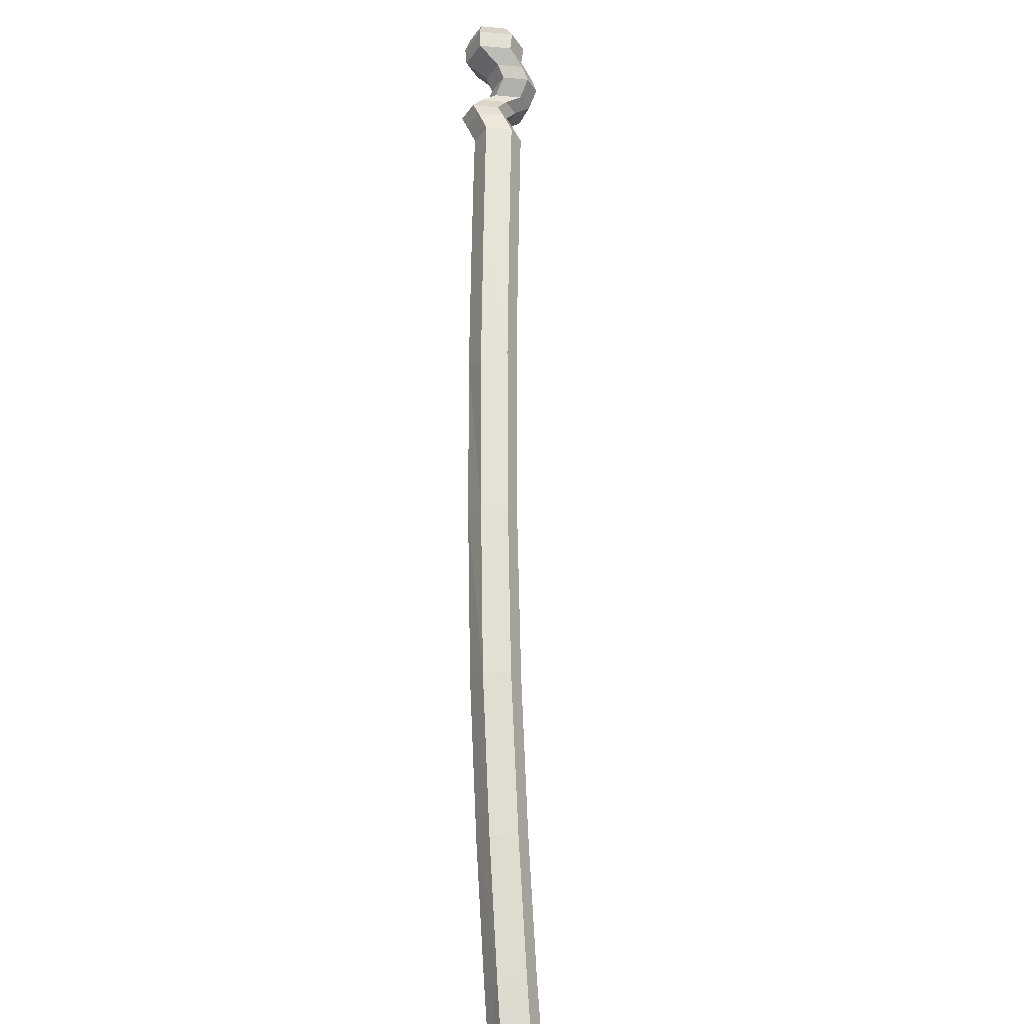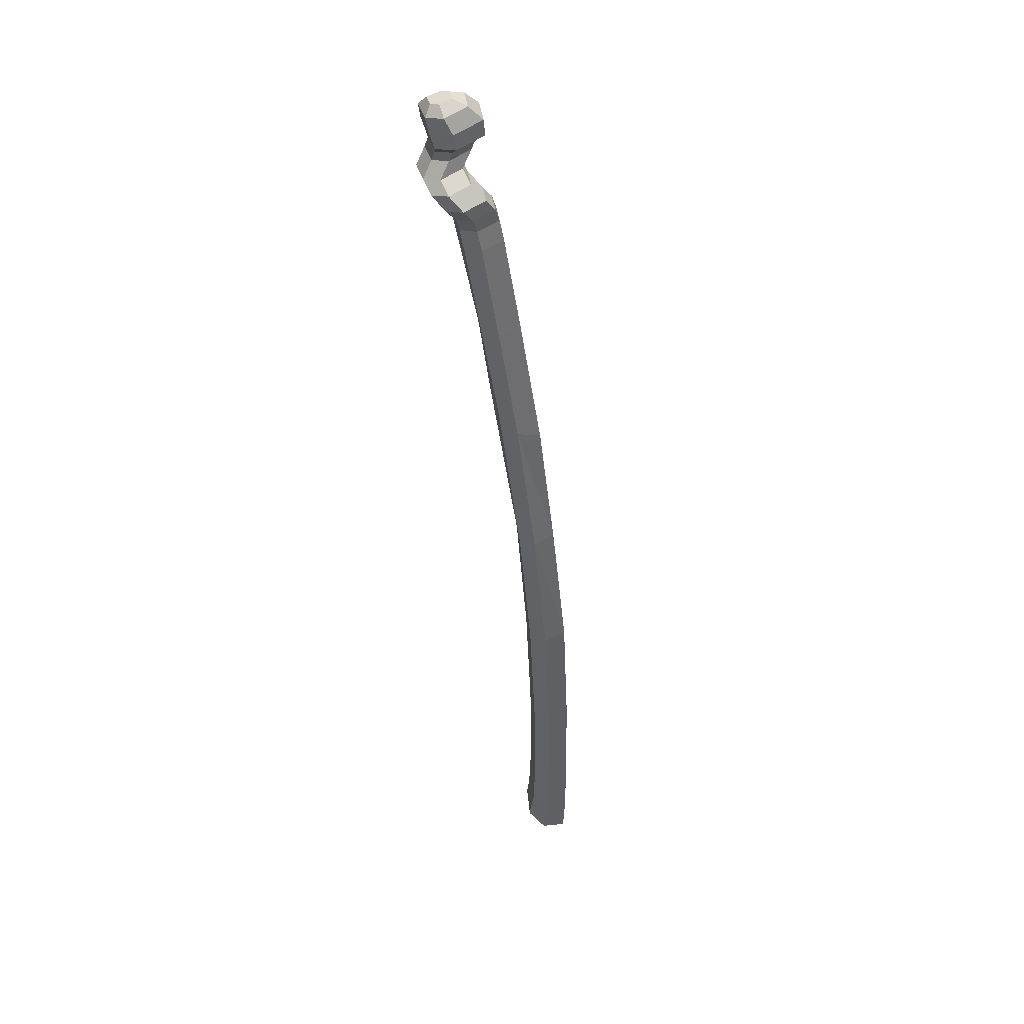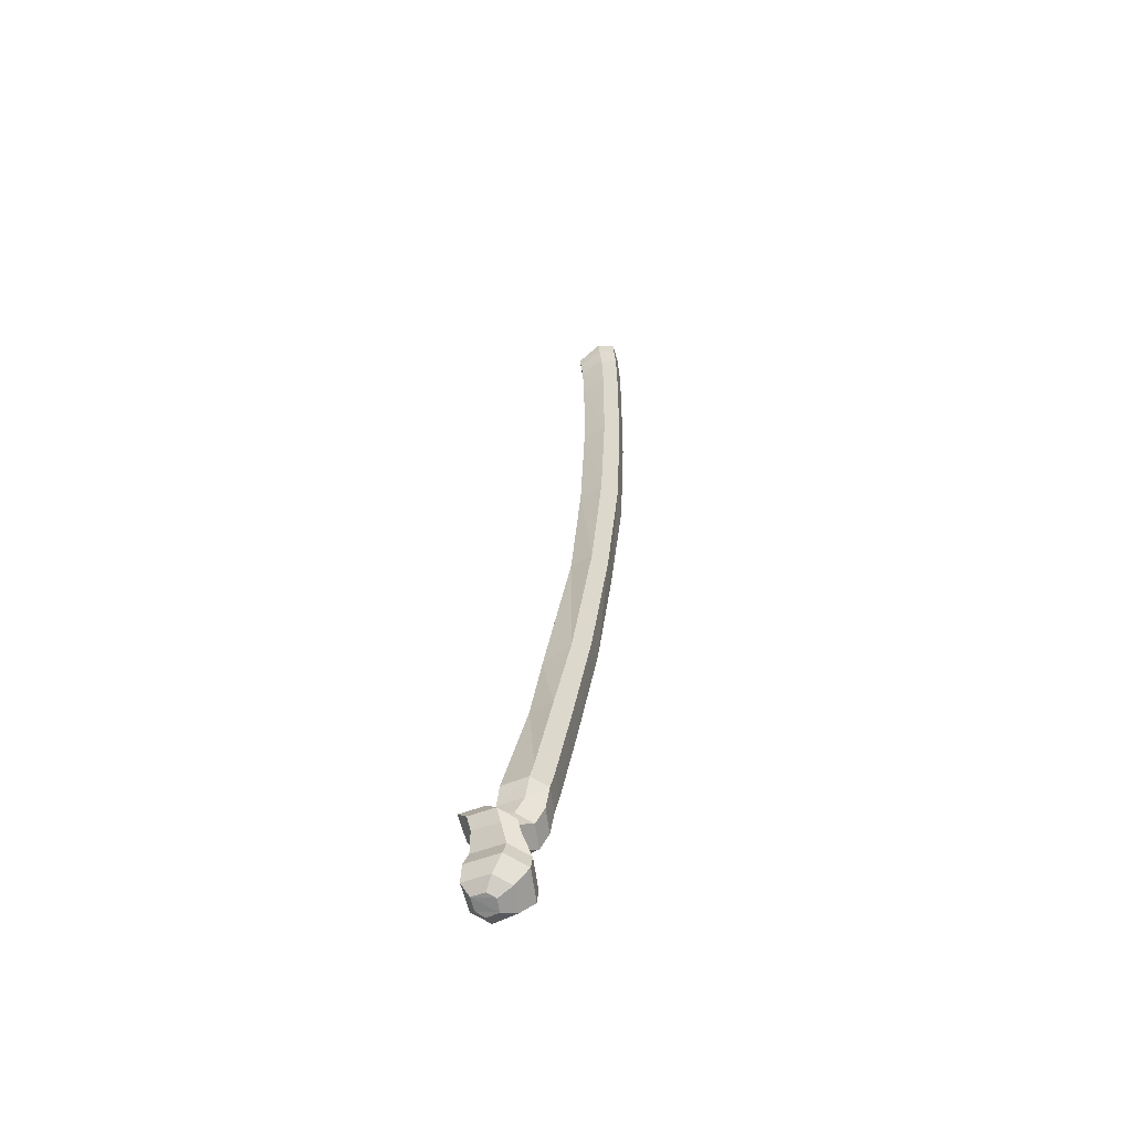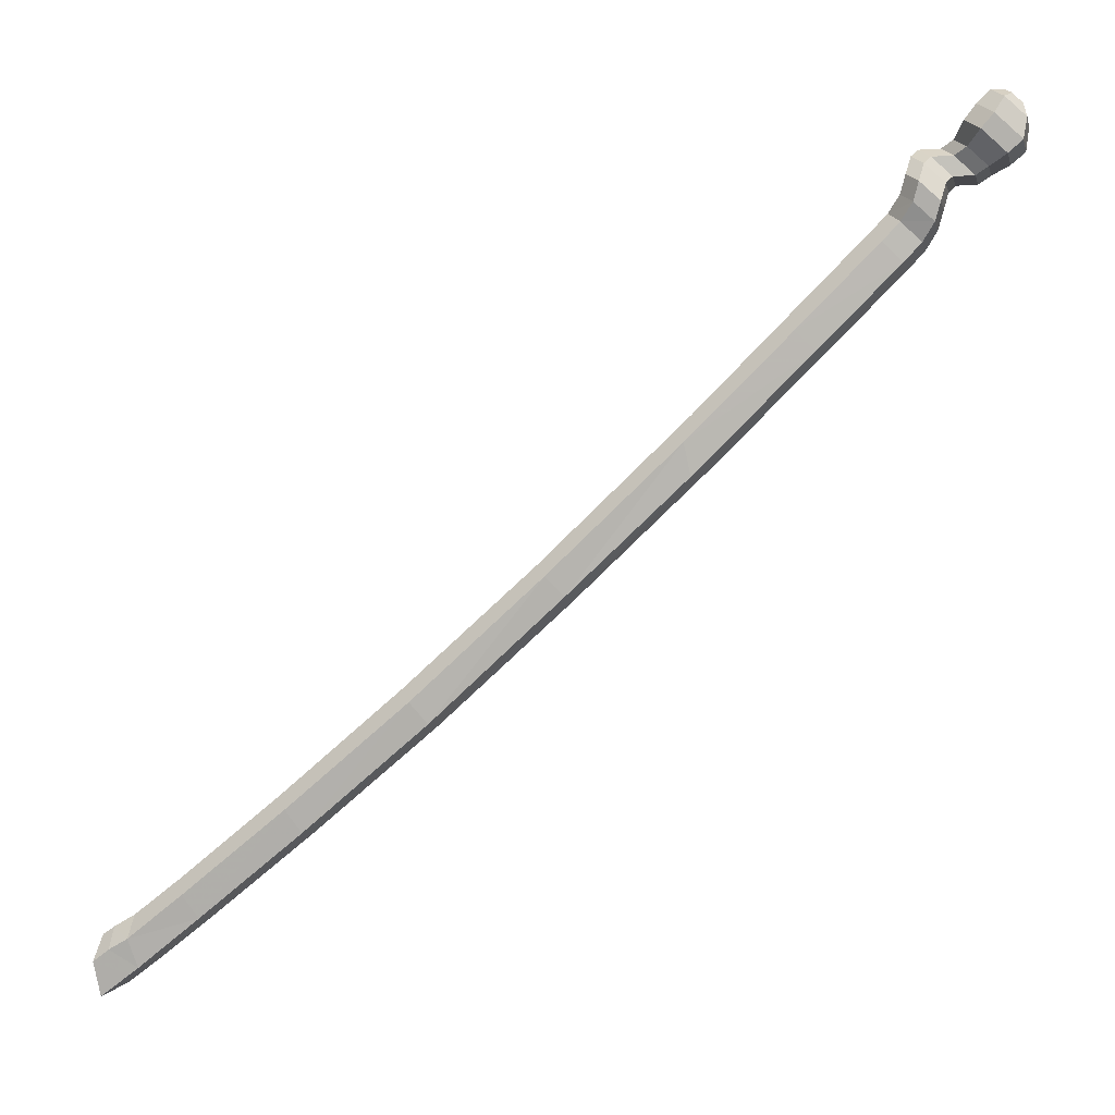
<metadata>
{"format":"obj","ext":"obj","renderer":"f3d","projection":"perspective","resolution":1024,"background":"white","views":[{"elev":-73.8,"azim":-83.6,"up":"+Y"},{"elev":-41.1,"azim":-124.2,"up":"+Z"},{"elev":32.0,"azim":-124.5,"up":"+Z"},{"elev":-12.6,"azim":-154.4,"up":"+Y"}]}
</metadata>
<code>
o ElvenStaff_meFeyStaff
v -0.1772 0.2346 0.2726
v -0.1872 0.2254 0.1987
v -0.2187 0.1846 0.1753
v -0.2535 0.1314 0.2142
v 0.3928 -0.3345 0.1812
v 0.4237 -0.2764 0.1433
v 0.4495 -0.2341 0.166
v 0.4555 -0.22 0.2408
v 0.5668 -0.2912 0.2387
v 0.5791 -0.3185 0.163
v 0.5836 -0.3832 0.1386
v 0.5708 -0.4559 0.1748
v 0.5969 -0.4723 0.1744
v 0.6383 -0.4093 0.1356
v 0.6401 -0.3474 0.1604
v 0.6188 -0.3218 0.2387
v 0.6521 -0.3395 0.2395
v 0.675 -0.367 0.1608
v 0.6853 -0.4389 0.1349
v 0.6836 -0.5264 0.1733
v -0.9785 0.9195 0.3558
v -0.9551 0.8692 0.2736
v -0.9449 0.7943 0.2464
v -0.9484 0.7135 0.2817
v -1.171 1.09 0.3782
v -1.187 1.087 0.3052
v -1.227 1.054 0.2829
v -1.269 1.007 0.3227
v -1.393 1.311 0.4135
v -1.412 1.297 0.3358
v -1.449 1.261 0.3128
v -1.489 1.212 0.3522
v -1.475 1.216 0.4253
v -1.438 1.252 0.4483
v -1.254 1.01 0.3955
v -1.214 1.042 0.4178
v -0.9716 0.7505 0.3591
v -0.9809 0.8243 0.386
v 0.657 -0.4867 0.2563
v 0.6467 -0.4149 0.2823
v 0.6118 -0.3953 0.2818
v 0.61 -0.4572 0.257
v 0.5574 -0.4276 0.251
v 0.5529 -0.3628 0.2755
v 0.4233 -0.2785 0.2786
v 0.3975 -0.3208 0.2559
v -0.2449 0.1402 0.2879
v -0.2134 0.181 0.3113
v -0.5351 0.5182 0.301
v -0.5475 0.5145 0.2287
v -0.5821 0.481 0.2075
v -0.6195 0.4334 0.2479
v -0.6075 0.4358 0.3199
v -0.5746 0.471 0.3414
v 0.09673 -0.1275 0.1938
v 0.127 -0.07039 0.1554
v 0.1523 -0.02674 0.1785
v 0.1576 -0.01349 0.2528
v 0.1243 -0.07019 0.291
v 0.1025 -0.1157 0.268
v -1.435 1.353 0.4202
v -1.456 1.341 0.3428
v -1.496 1.307 0.3202
v -1.537 1.26 0.3598
v -1.522 1.262 0.4327
v -1.483 1.297 0.4553
v -1.474 1.39 0.399
v -1.495 1.378 0.3228
v -1.535 1.346 0.3008
v -1.577 1.301 0.34
v -1.562 1.303 0.4117
v -1.522 1.336 0.4338
v -1.495 1.435 0.3854
v -1.516 1.424 0.3093
v -1.556 1.391 0.2872
v -1.598 1.346 0.3265
v -1.583 1.349 0.3981
v -1.543 1.381 0.4202
v -1.523 1.477 0.3349
v -1.501 1.489 0.4111
v -1.562 1.445 0.3128
v -1.604 1.4 0.3521
v -1.589 1.402 0.4238
v -1.55 1.435 0.4459
v -1.507 1.52 0.4536
v -1.528 1.509 0.3774
v -1.568 1.476 0.3553
v -1.61 1.431 0.3946
v -1.555 1.466 0.4884
v -1.595 1.434 0.4663
v -1.578 1.513 0.4058
v -1.556 1.525 0.482
v -1.617 1.481 0.3837
v -1.659 1.436 0.423
v -1.644 1.438 0.4947
v -1.605 1.471 0.5167
v -1.616 1.526 0.3935
v -1.594 1.538 0.4697
v -1.655 1.494 0.3715
v -1.697 1.449 0.4107
v -1.643 1.484 0.5045
v -1.682 1.451 0.4824
v -1.658 1.552 0.3431
v -1.631 1.566 0.4374
v -1.707 1.512 0.3158
v -1.759 1.456 0.3644
v -1.691 1.499 0.4805
v -1.74 1.459 0.4531
v -1.69 1.59 0.3447
v -1.662 1.605 0.4455
v -1.742 1.546 0.3155
v -1.798 1.487 0.3675
v -1.726 1.533 0.4915
v -1.778 1.49 0.4623
v -1.724 1.625 0.3539
v -1.702 1.636 0.4328
v -1.765 1.591 0.331
v -1.808 1.544 0.3717
v -1.793 1.547 0.446
v -1.752 1.581 0.4689
v -1.753 1.629 0.3781
v -1.742 1.635 0.418
v -1.774 1.612 0.3666
v -1.796 1.588 0.3871
v -1.788 1.589 0.4247
v -1.767 1.606 0.4362
v 0.6521 -0.3395 0.2395
v 0.6467 -0.4149 0.2823
v 0.657 -0.4867 0.2563
v 0.6836 -0.5264 0.1733
v 0.6853 -0.4389 0.1349
v 0.675 -0.367 0.1608
f 21 22 26
f 21 26 25
f 22 23 27
f 22 27 26
f 23 24 28
f 23 28 27
f 25 26 30
f 25 30 29
f 26 27 31
f 26 31 30
f 27 28 32
f 27 32 31
f 35 33 32
f 35 32 28
f 36 34 33
f 36 33 35
f 25 29 34
f 25 34 36
f 37 35 28
f 37 28 24
f 38 36 35
f 38 35 37
f 21 25 36
f 21 36 38
f 7 8 9
f 7 9 10
f 6 7 10
f 6 10 11
f 5 6 11
f 5 11 12
f 12 11 14
f 12 14 13
f 11 10 15
f 11 15 14
f 10 9 16
f 10 16 15
f 44 41 16
f 44 16 9
f 43 42 41
f 43 41 44
f 12 13 42
f 12 42 43
f 5 12 43
f 5 43 46
f 46 43 44
f 46 44 45
f 45 44 9
f 45 9 8
f 49 1 2
f 49 2 50
f 50 22 21
f 50 21 49
f 3 51 50
f 3 50 2
f 51 23 22
f 51 22 50
f 4 52 51
f 4 51 3
f 52 24 23
f 52 23 51
f 47 53 52
f 47 52 4
f 53 37 24
f 53 24 52
f 48 54 53
f 48 53 47
f 54 38 37
f 54 37 53
f 1 49 54
f 1 54 48
f 49 21 38
f 49 38 54
f 3 56 55
f 3 55 4
f 56 6 5
f 56 5 55
f 2 57 56
f 2 56 3
f 57 7 6
f 57 6 56
f 1 58 57
f 1 57 2
f 58 8 7
f 58 7 57
f 8 58 59
f 8 59 45
f 58 1 48
f 58 48 59
f 47 60 59
f 47 59 48
f 60 46 45
f 60 45 59
f 4 55 60
f 4 60 47
f 55 5 46
f 55 46 60
f 61 62 68
f 61 68 67
f 62 63 69
f 62 69 68
f 63 64 70
f 63 70 69
f 65 66 72
f 65 72 71
f 66 61 67
f 66 67 72
f 64 65 71
f 64 71 70
f 67 68 74
f 67 74 73
f 68 69 75
f 68 75 74
f 69 70 76
f 69 76 75
f 71 72 78
f 71 78 77
f 72 67 73
f 72 73 78
f 70 71 77
f 70 77 76
f 73 74 79
f 73 79 80
f 74 75 81
f 74 81 79
f 75 76 82
f 75 82 81
f 77 78 84
f 77 84 83
f 78 73 80
f 78 80 84
f 76 77 83
f 76 83 82
f 80 79 86
f 80 86 85
f 79 81 87
f 79 87 86
f 81 82 88
f 81 88 87
f 83 84 89
f 83 89 90
f 84 80 85
f 84 85 89
f 82 83 90
f 82 90 88
f 85 86 91
f 85 91 92
f 86 87 93
f 86 93 91
f 87 88 94
f 87 94 93
f 90 89 96
f 90 96 95
f 89 85 92
f 89 92 96
f 88 90 95
f 88 95 94
f 92 91 97
f 92 97 98
f 91 93 99
f 91 99 97
f 93 94 100
f 93 100 99
f 95 96 101
f 95 101 102
f 96 92 98
f 96 98 101
f 94 95 102
f 94 102 100
f 98 97 103
f 98 103 104
f 97 99 105
f 97 105 103
f 99 100 106
f 99 106 105
f 102 101 107
f 102 107 108
f 101 98 104
f 101 104 107
f 100 102 108
f 100 108 106
f 104 103 109
f 104 109 110
f 103 105 111
f 103 111 109
f 105 106 112
f 105 112 111
f 108 107 113
f 108 113 114
f 107 104 110
f 107 110 113
f 106 108 114
f 106 114 112
f 110 109 115
f 110 115 116
f 109 111 117
f 109 117 115
f 111 112 118
f 111 118 117
f 114 113 120
f 114 120 119
f 113 110 116
f 113 116 120
f 112 114 119
f 112 119 118
f 116 115 121
f 116 121 122
f 115 117 123
f 115 123 121
f 117 118 124
f 117 124 123
f 119 120 126
f 119 126 125
f 120 116 122
f 120 122 126
f 118 119 125
f 118 125 124
f 122 124 125
f 122 125 126
f 121 123 124
f 121 124 122
f 127 130 131
f 127 131 132
f 127 40 39
f 127 39 130
f 15 16 17
f 15 17 18
f 14 15 18
f 14 18 19
f 13 14 19
f 13 19 20
f 13 20 129
f 13 129 42
f 42 129 128
f 42 128 41
f 41 128 17
f 41 17 16
f 29 30 62
f 29 62 61
f 30 31 63
f 30 63 62
f 31 32 64
f 31 64 63
f 33 34 66
f 33 66 65
f 34 29 61
f 34 61 66
f 32 33 65
f 32 65 64

</code>
